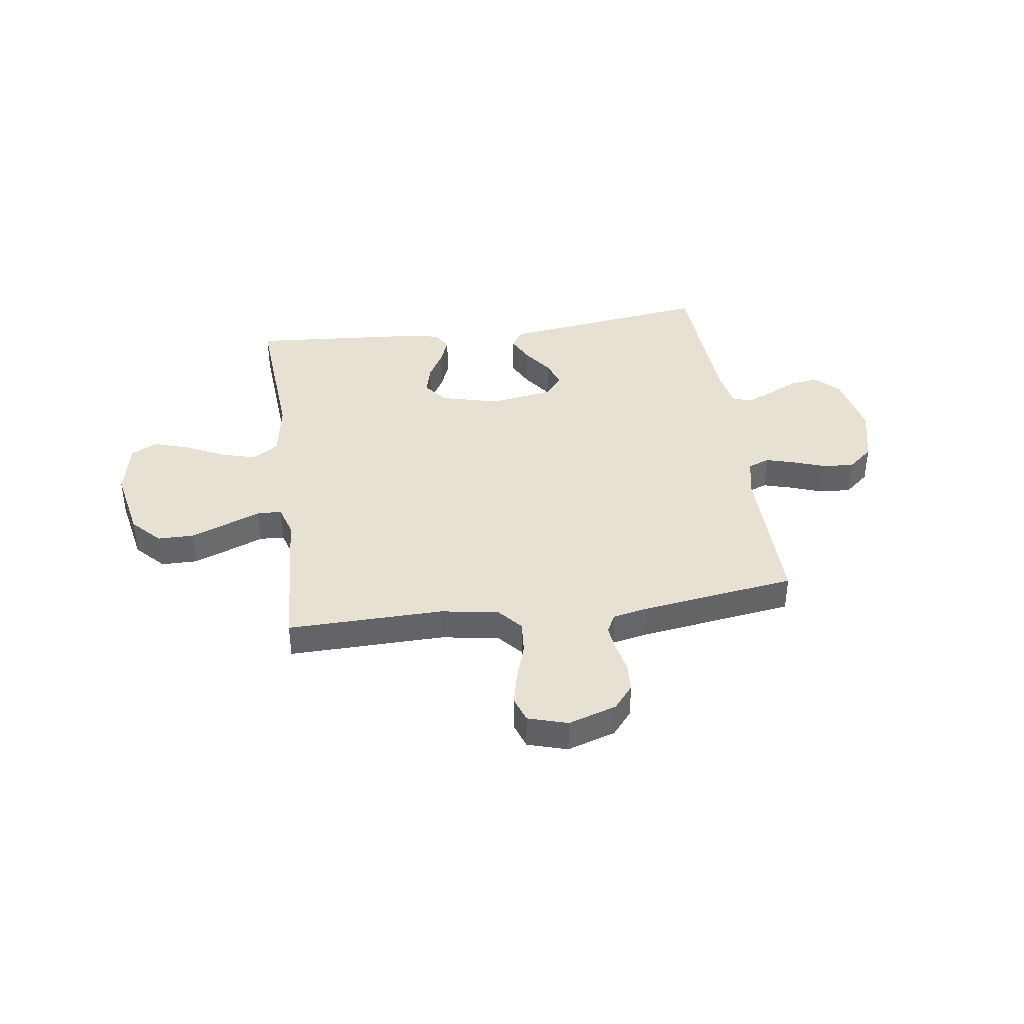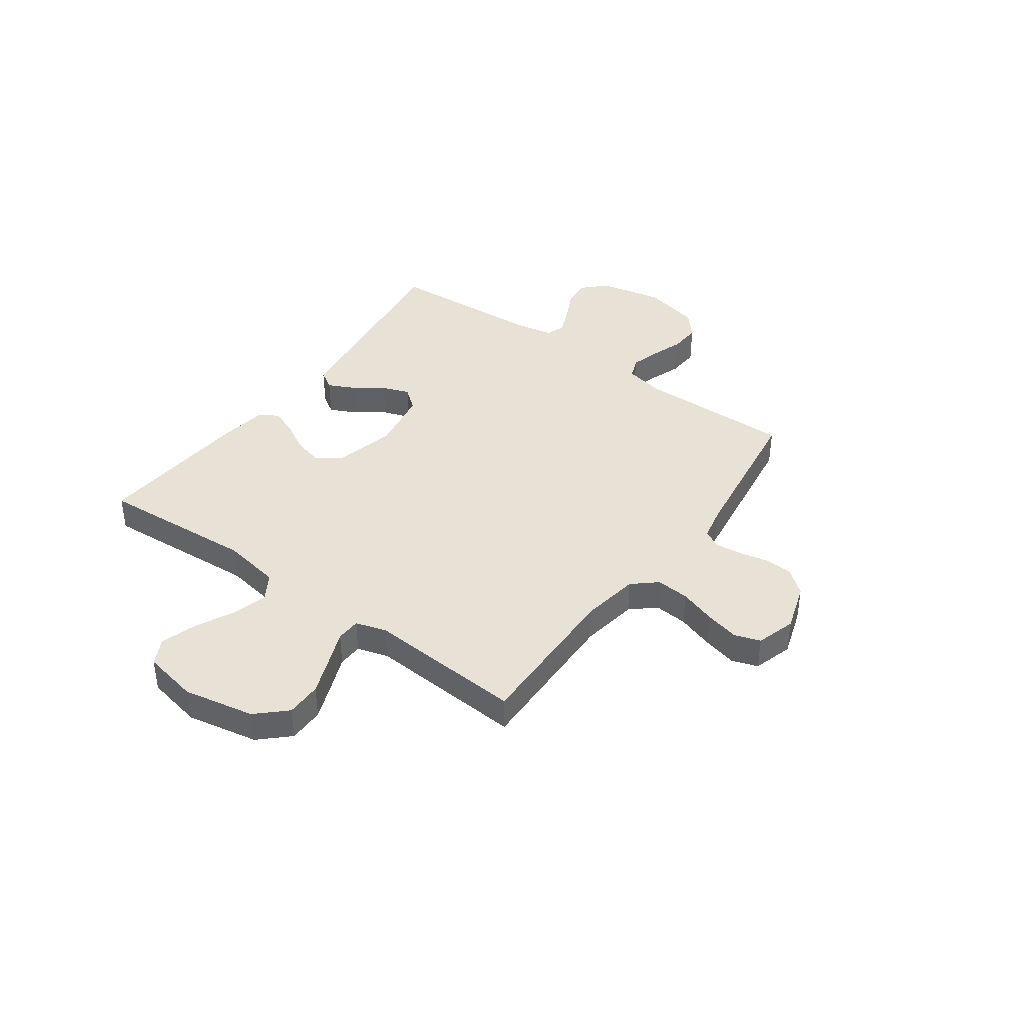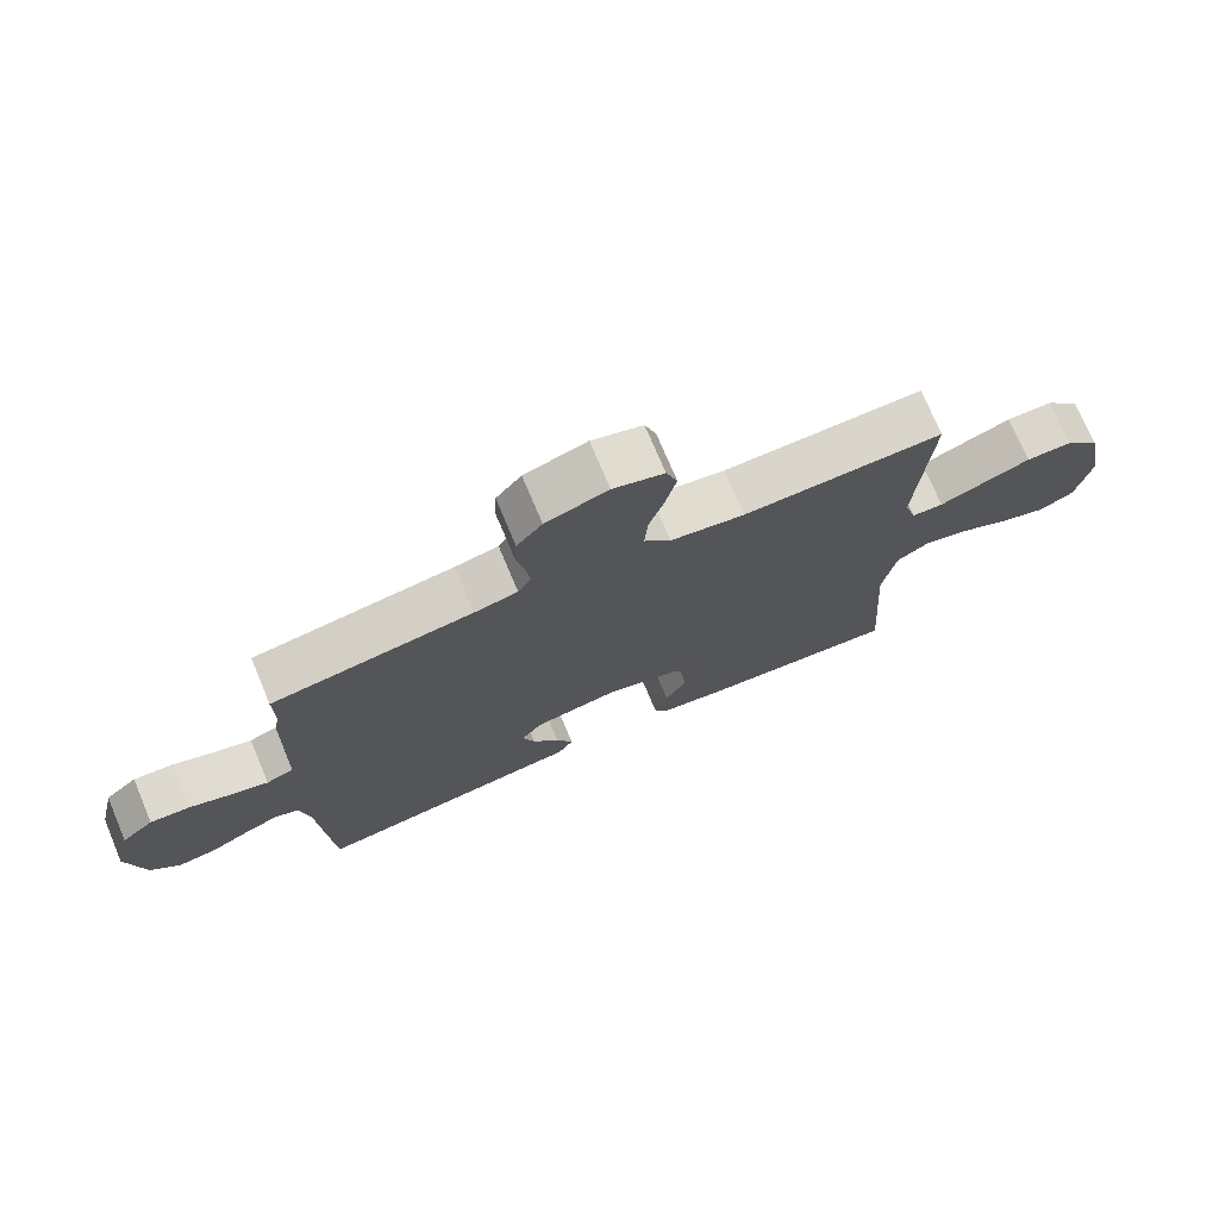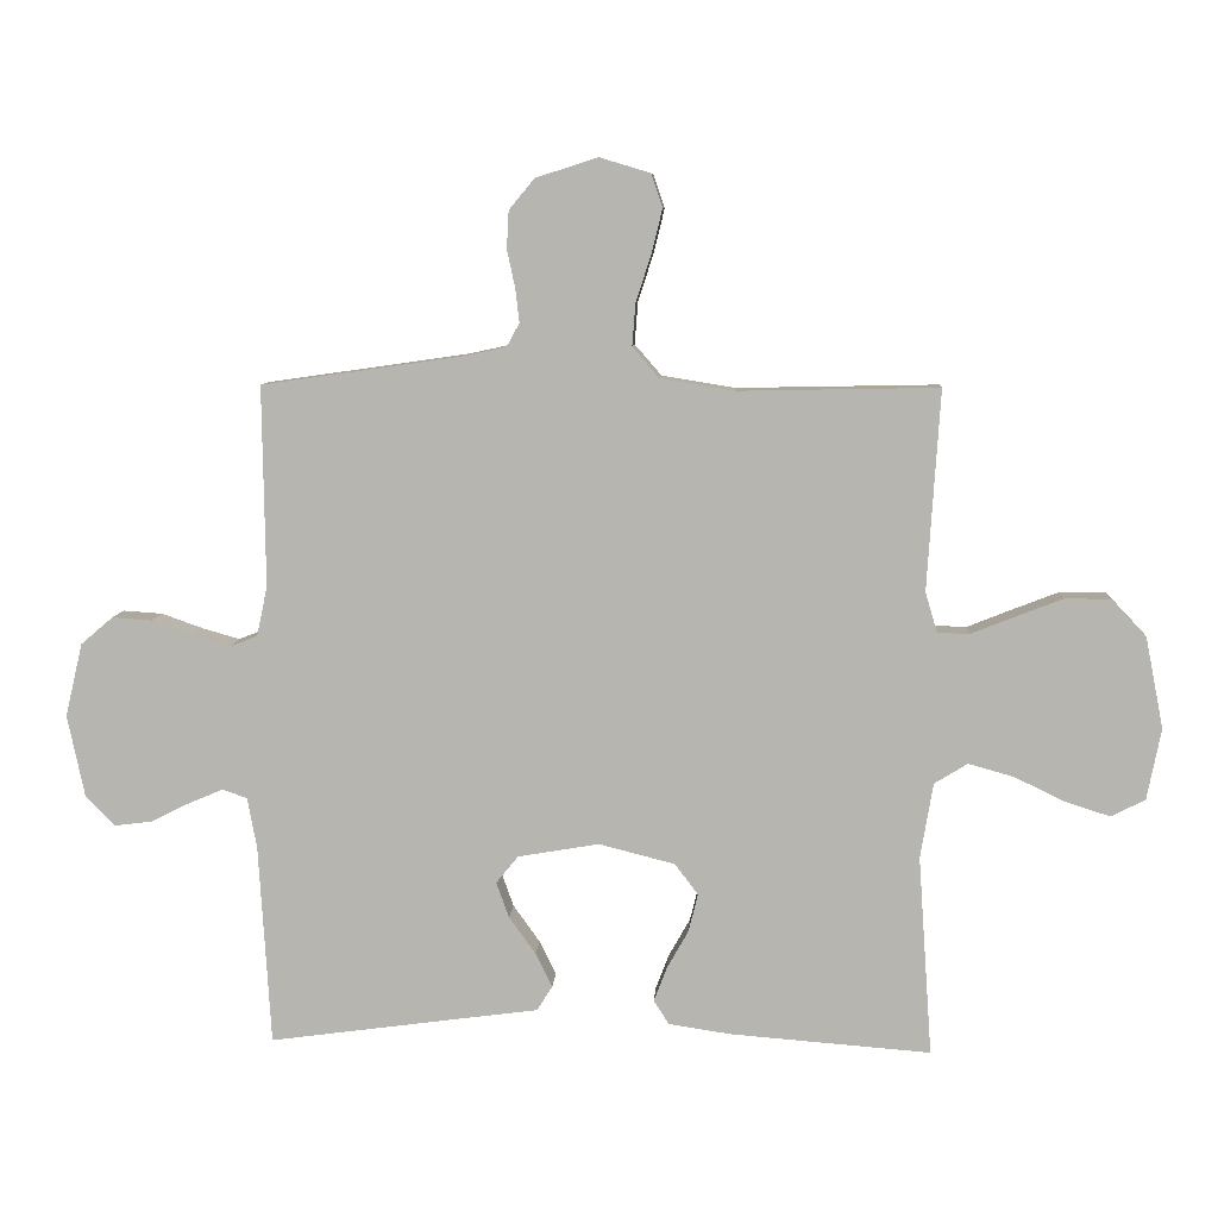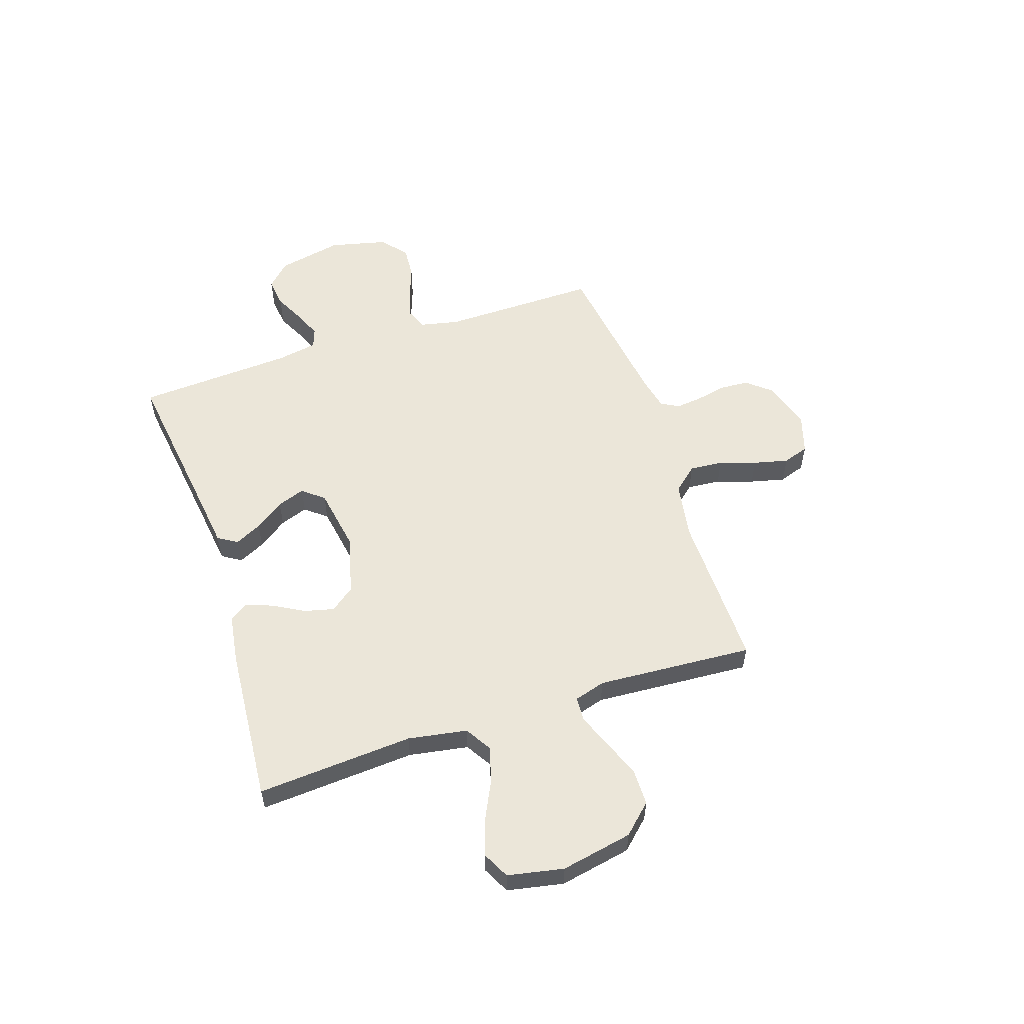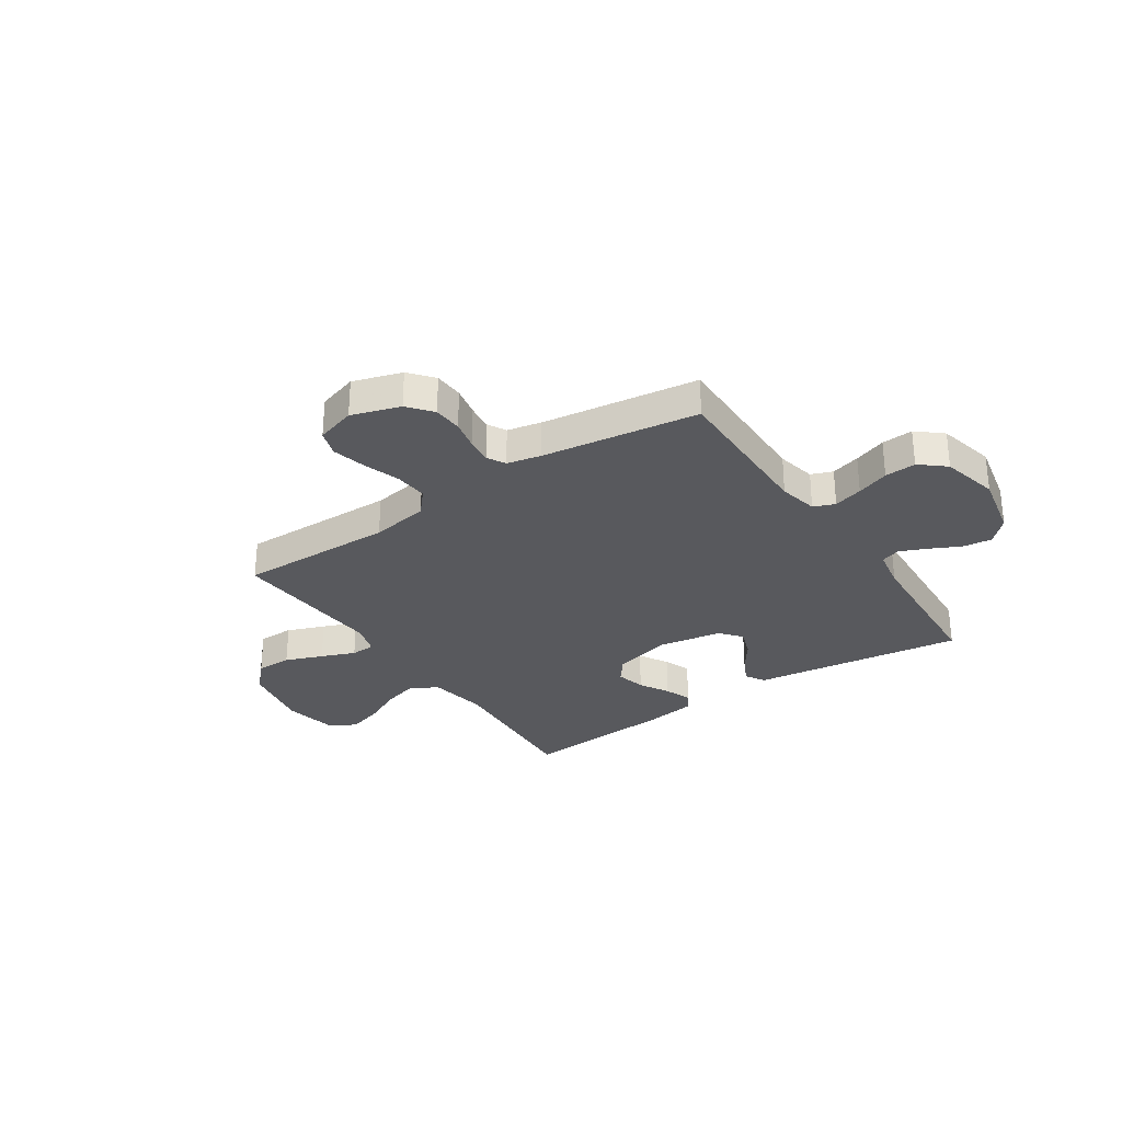
<metadata>
{"format":"obj","ext":"obj","renderer":"f3d","projection":"perspective","resolution":1024,"background":"white","views":[{"elev":39.4,"azim":-8.0,"up":"+Y"},{"elev":40.3,"azim":-54.1,"up":"+Y"},{"elev":73.7,"azim":157.2,"up":"+Z"},{"elev":8.3,"azim":-176.4,"up":"+Z"},{"elev":55.8,"azim":-108.2,"up":"+Y"},{"elev":-29.8,"azim":34.0,"up":"+Y"}]}
</metadata>
<code>
v -0.5 0.07 0.5
v -0.2 0.07 0.494
v -0.089 0.07 0.512
v -0.049 0.07 0.558
v -0.054 0.07 0.622
v -0.077 0.07 0.692
v -0.093 0.07 0.758
v -0.076 0.07 0.808
v 0 0.07 0.831
v 0.093 0.07 0.801
v 0.131 0.07 0.755
v 0.134 0.07 0.699
v 0.122 0.07 0.643
v 0.116 0.07 0.592
v 0.135 0.07 0.557
v 0.2 0.07 0.543
v 0.5 0.07 0.5
v 0.496 0.07 0.2
v 0.512 0.07 0.125
v 0.553 0.07 0.109
v 0.609 0.07 0.125
v 0.671 0.07 0.147
v 0.731 0.07 0.151
v 0.779 0.07 0.11
v 0.805 0.07 0
v 0.779 0.07 -0.124
v 0.735 0.07 -0.168
v 0.679 0.07 -0.161
v 0.621 0.07 -0.132
v 0.569 0.07 -0.11
v 0.532 0.07 -0.123
v 0.518 0.07 -0.2
v 0.5 0.07 -0.5
v 0.2 0.07 -0.459
v 0.094 0.07 -0.445
v 0.071 0.07 -0.408
v 0.096 0.07 -0.357
v 0.136 0.07 -0.301
v 0.155 0.07 -0.248
v 0.122 0.07 -0.207
v 0 0.07 -0.186
v -0.114 0.07 -0.215
v -0.149 0.07 -0.261
v -0.135 0.07 -0.318
v -0.103 0.07 -0.375
v -0.083 0.07 -0.427
v -0.106 0.07 -0.463
v -0.2 0.07 -0.477
v -0.5 0.07 -0.5
v -0.479 0.07 -0.2
v -0.498 0.07 -0.087
v -0.548 0.07 -0.056
v -0.616 0.07 -0.075
v -0.69 0.07 -0.111
v -0.759 0.07 -0.133
v -0.81 0.07 -0.107
v -0.831 0.07 0
v -0.804 0.07 0.137
v -0.752 0.07 0.192
v -0.683 0.07 0.192
v -0.611 0.07 0.164
v -0.546 0.07 0.138
v -0.499 0.07 0.14
v -0.481 0.07 0.2
v -0.5 0 0.5
v -0.2 0 0.494
v -0.089 0 0.512
v -0.049 0 0.558
v -0.054 0 0.622
v -0.077 0 0.692
v -0.093 0 0.758
v -0.076 0 0.808
v 0 0 0.831
v 0.093 0 0.801
v 0.131 0 0.755
v 0.134 0 0.699
v 0.122 0 0.643
v 0.116 0 0.592
v 0.135 0 0.557
v 0.2 0 0.543
v 0.5 0 0.5
v 0.496 0 0.2
v 0.512 0 0.125
v 0.553 0 0.109
v 0.609 0 0.125
v 0.671 0 0.147
v 0.731 0 0.151
v 0.779 0 0.11
v 0.805 0 0
v 0.779 0 -0.124
v 0.735 0 -0.168
v 0.679 0 -0.161
v 0.621 0 -0.132
v 0.569 0 -0.11
v 0.532 0 -0.123
v 0.518 0 -0.2
v 0.5 0 -0.5
v 0.2 0 -0.459
v 0.094 0 -0.445
v 0.071 0 -0.408
v 0.096 0 -0.357
v 0.136 0 -0.301
v 0.155 0 -0.248
v 0.122 0 -0.207
v 0 0 -0.186
v -0.114 0 -0.215
v -0.149 0 -0.261
v -0.135 0 -0.318
v -0.103 0 -0.375
v -0.083 0 -0.427
v -0.106 0 -0.463
v -0.2 0 -0.477
v -0.5 0 -0.5
v -0.479 0 -0.2
v -0.498 0 -0.087
v -0.548 0 -0.056
v -0.616 0 -0.075
v -0.69 0 -0.111
v -0.759 0 -0.133
v -0.81 0 -0.107
v -0.831 0 0
v -0.804 0 0.137
v -0.752 0 0.192
v -0.683 0 0.192
v -0.611 0 0.164
v -0.546 0 0.138
v -0.499 0 0.14
v -0.481 0 0.2
f 59 60 61 62
f 57 58 59 62
f 57 62 63
f 56 57 63
f 53 54 55 56
f 52 53 56 63
f 51 52 63 64
f 47 48 49 50
f 47 50 51 64
f 44 45 46 47
f 43 44 47 64
f 35 36 37 38
f 34 35 38 39
f 32 33 34 39
f 31 32 39 40
f 26 27 28 29
f 26 29 30
f 25 26 30
f 21 22 23 24
f 20 21 24 25
f 19 20 25 30
f 16 17 18
f 15 16 18 19
f 10 11 12 13
f 10 13 14
f 9 10 14
f 8 9 14
f 5 6 7 8
f 5 8 14 15
f 43 64 1 2
f 42 43 2 3
f 41 42 3 4
f 40 41 4
f 19 30 31 40
f 15 19 40
f 4 5 15 40
f 126 125 124 123
f 126 123 122 121
f 127 126 121
f 127 121 120
f 120 119 118 117
f 127 120 117 116
f 128 127 116 115
f 114 113 112 111
f 128 115 114 111
f 111 110 109 108
f 128 111 108 107
f 102 101 100 99
f 103 102 99 98
f 103 98 97 96
f 104 103 96 95
f 93 92 91 90
f 94 93 90
f 94 90 89
f 88 87 86 85
f 89 88 85 84
f 94 89 84 83
f 82 81 80
f 83 82 80 79
f 77 76 75 74
f 78 77 74
f 78 74 73
f 78 73 72
f 72 71 70 69
f 79 78 72 69
f 66 65 128 107
f 67 66 107 106
f 68 67 106 105
f 68 105 104
f 104 95 94 83
f 104 83 79
f 104 79 69 68
f 1 65 66 2
f 2 66 67 3
f 3 67 68 4
f 4 68 69 5
f 5 69 70 6
f 6 70 71 7
f 7 71 72 8
f 8 72 73 9
f 9 73 74 10
f 10 74 75 11
f 11 75 76 12
f 12 76 77 13
f 13 77 78 14
f 14 78 79 15
f 15 79 80 16
f 16 80 81 17
f 17 81 82 18
f 18 82 83 19
f 19 83 84 20
f 20 84 85 21
f 21 85 86 22
f 22 86 87 23
f 23 87 88 24
f 24 88 89 25
f 25 89 90 26
f 26 90 91 27
f 27 91 92 28
f 28 92 93 29
f 29 93 94 30
f 30 94 95 31
f 31 95 96 32
f 32 96 97 33
f 33 97 98 34
f 34 98 99 35
f 35 99 100 36
f 36 100 101 37
f 37 101 102 38
f 38 102 103 39
f 39 103 104 40
f 40 104 105 41
f 41 105 106 42
f 42 106 107 43
f 43 107 108 44
f 44 108 109 45
f 45 109 110 46
f 46 110 111 47
f 47 111 112 48
f 48 112 113 49
f 49 113 114 50
f 50 114 115 51
f 51 115 116 52
f 52 116 117 53
f 53 117 118 54
f 54 118 119 55
f 55 119 120 56
f 56 120 121 57
f 57 121 122 58
f 58 122 123 59
f 59 123 124 60
f 60 124 125 61
f 61 125 126 62
f 62 126 127 63
f 63 127 128 64
f 64 128 65 1

</code>
